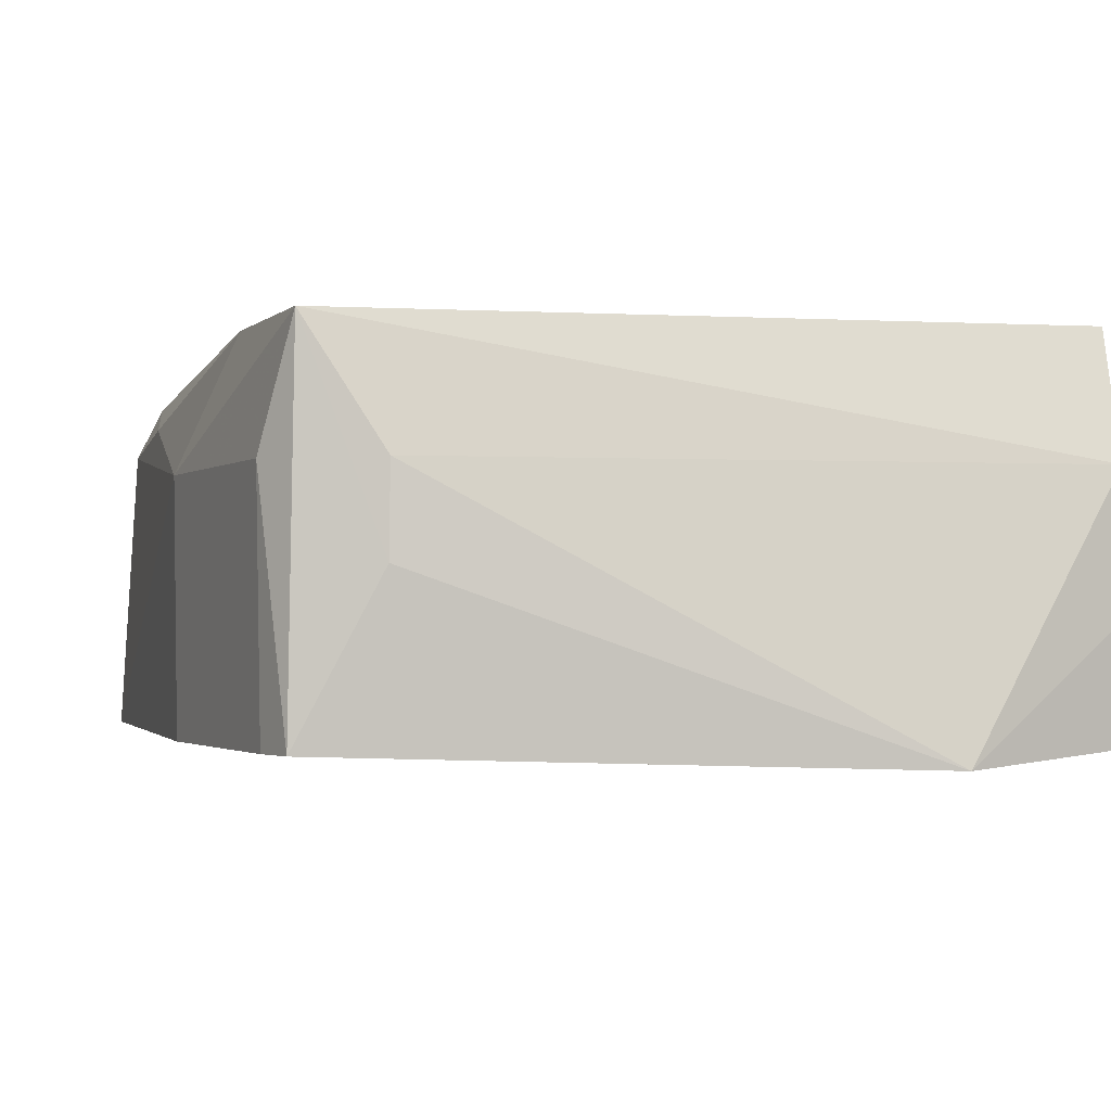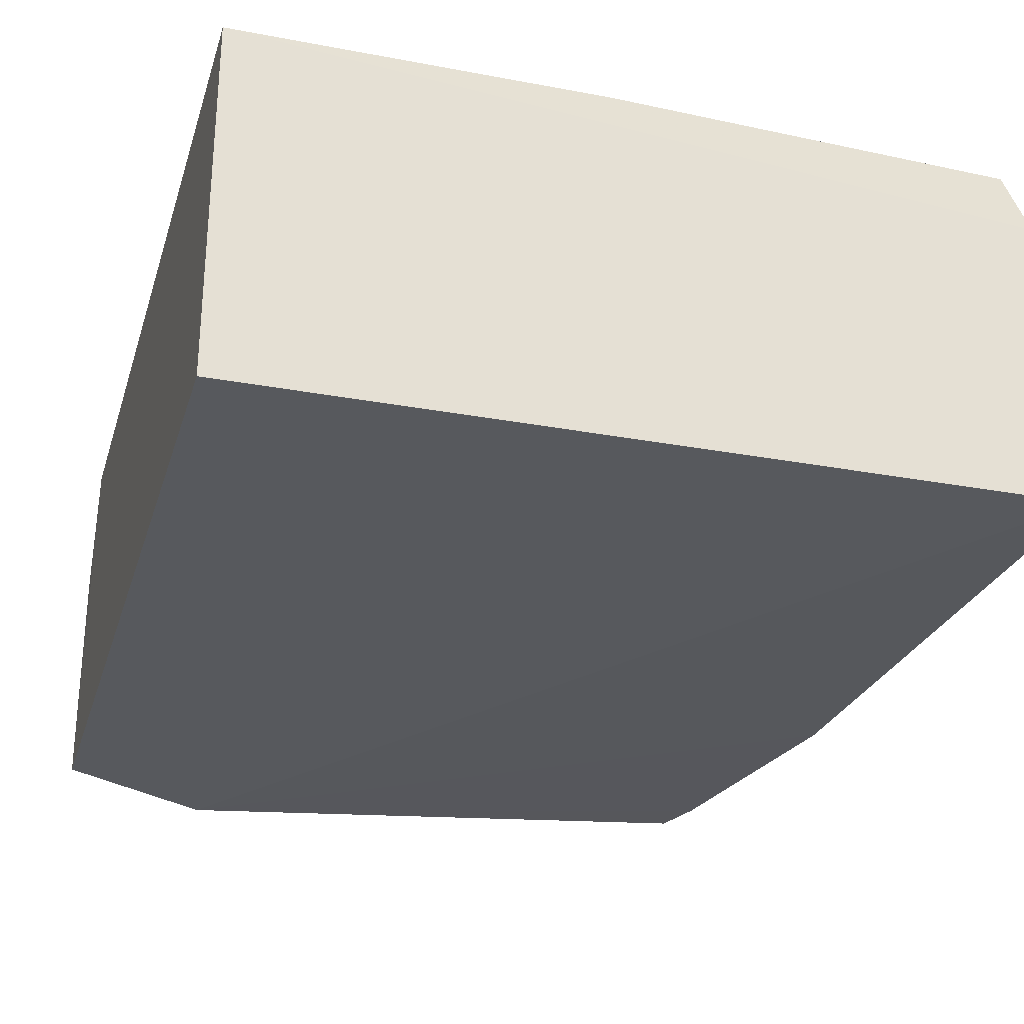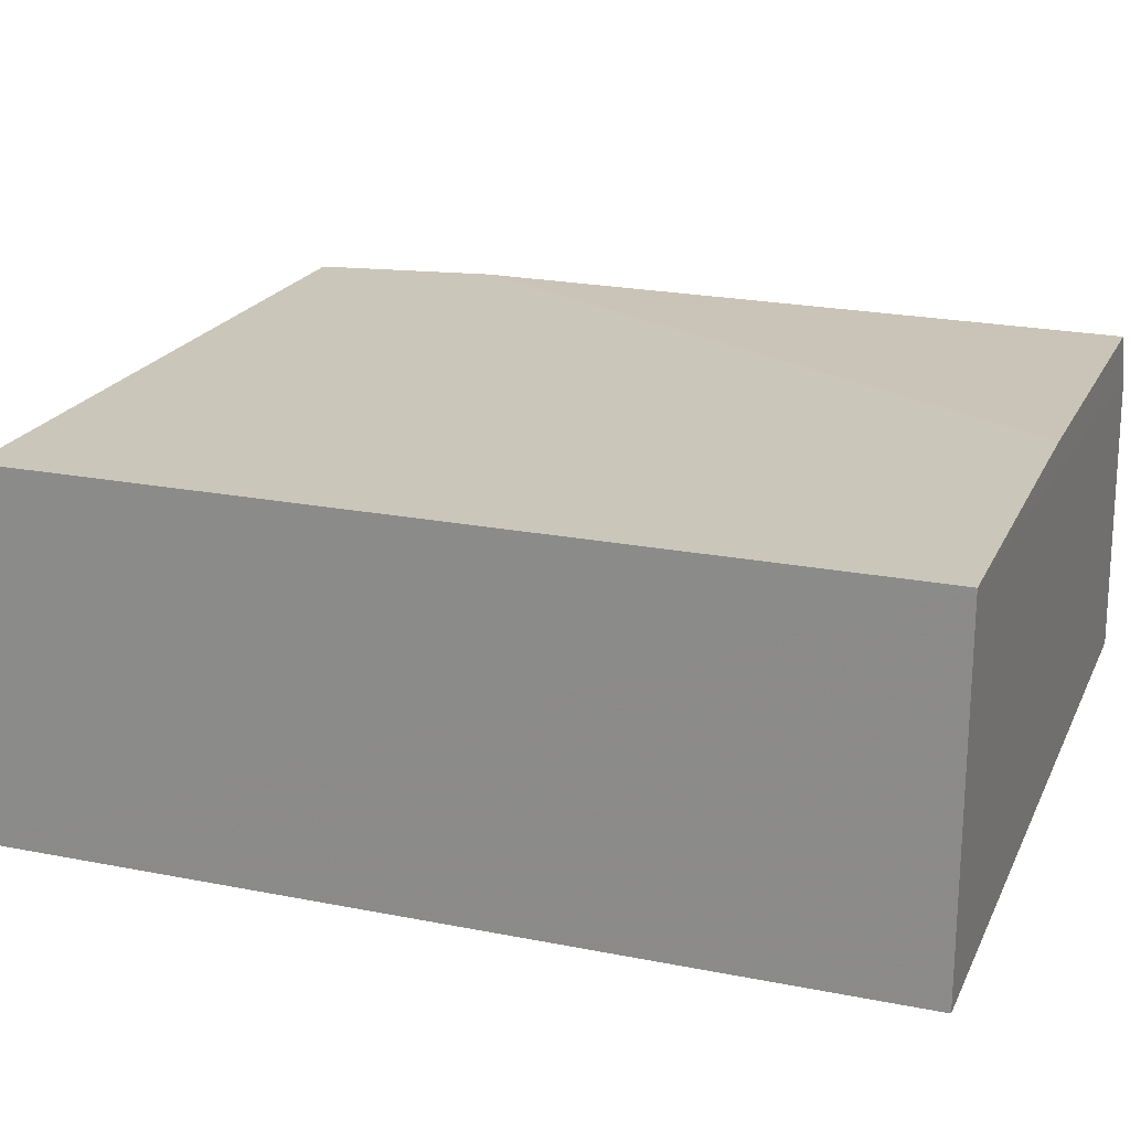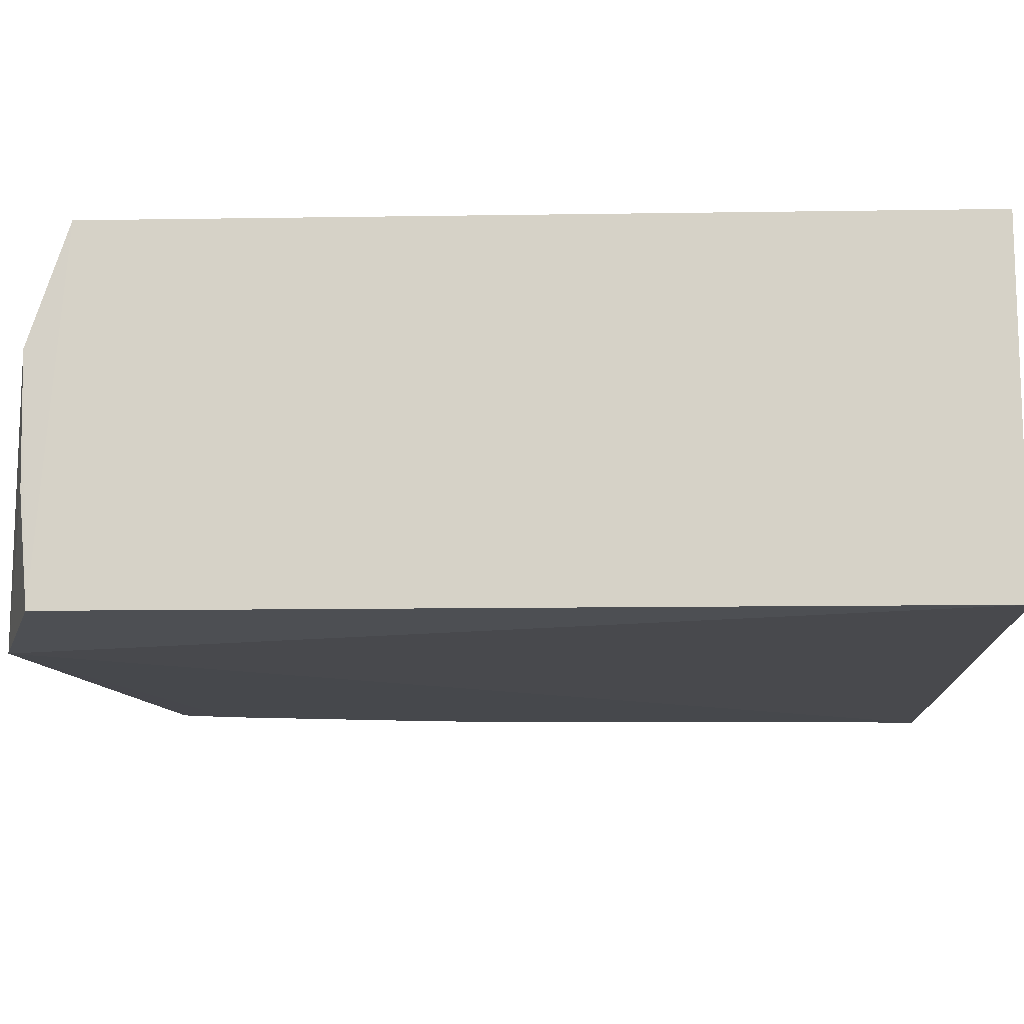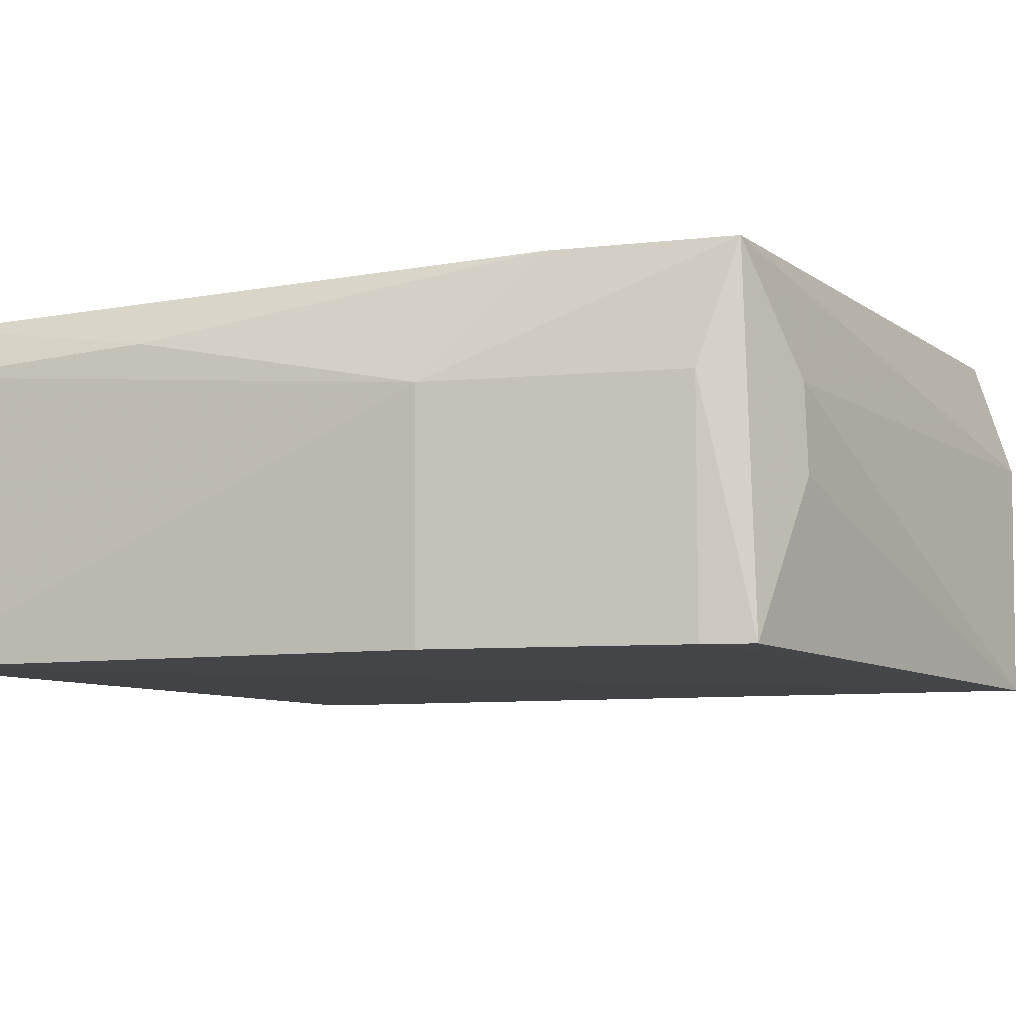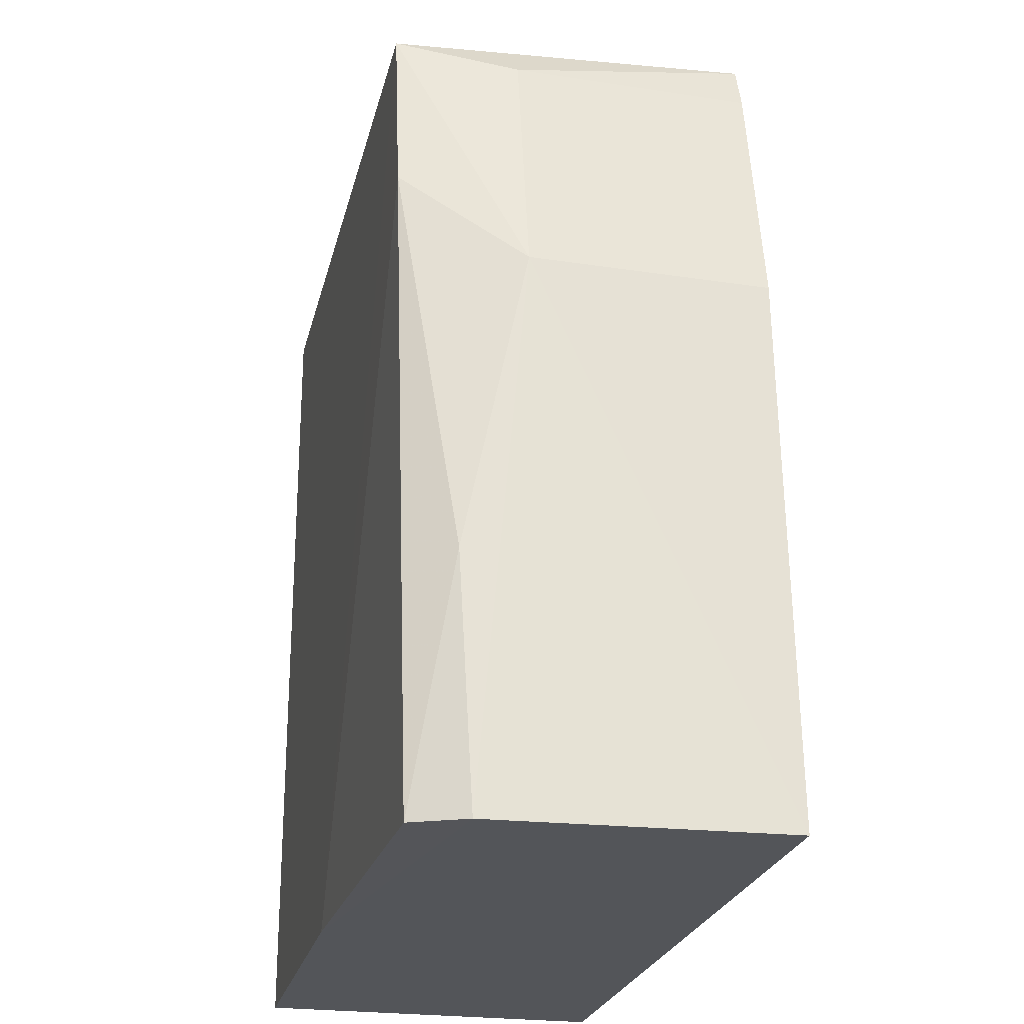
<metadata>
{"format":"obj","ext":"obj","renderer":"f3d","projection":"perspective","resolution":1024,"background":"white","views":[{"elev":-1.8,"azim":-11.8,"up":"+Y"},{"elev":-28.3,"azim":164.1,"up":"+Y"},{"elev":21.2,"azim":109.5,"up":"+Y"},{"elev":-12.5,"azim":92.0,"up":"+Y"},{"elev":-7.7,"azim":-62.6,"up":"+Y"},{"elev":-24.4,"azim":-102.7,"up":"+Z"}]}
</metadata>
<code>
v 0.01547 -0.008579 0.4016
v 0.01547 -0.008579 0.1439
v 0.01547 0.09748 0.1439
v -0.1873 0.09753 0.3913
v -0.2181 -0.008461 0.1436
v 0.01545 0.09741 0.3937
v -0.0287 -0.01259 0.4167
v -0.2053 0.0936 0.144
v -0.1894 -0.008551 0.3954
v 0.01522 0.06183 0.4054
v -0.2107 0.0622 0.3081
v -0.09059 0.09748 0.1439
v -0.1662 0.03662 0.4011
v -0.2096 -0.008424 0.3077
v -0.1658 0.06184 0.4001
v 0.0153 0.02329 0.4044
v -0.2132 0.07763 0.1438
v -0.1959 0.09747 0.3387
v -0.1955 0.06196 0.3817
v -0.1943 -0.008579 0.3813
v -0.2104 0.08121 0.2181
f 1 2 3
f 5 3 2
f 6 1 3
f 6 3 4
f 7 5 2
f 7 2 1
f 10 6 4
f 10 1 6
f 12 4 3
f 13 9 7
f 13 4 9
f 14 5 7
f 14 11 5
f 15 10 4
f 15 7 10
f 15 13 7
f 15 4 13
f 16 10 7
f 16 7 1
f 16 1 10
f 17 5 11
f 17 8 12
f 17 12 3
f 17 3 5
f 18 11 4
f 18 12 8
f 18 4 12
f 19 9 4
f 19 4 11
f 19 11 14
f 20 14 7
f 20 7 9
f 20 19 14
f 20 9 19
f 21 17 11
f 21 11 18
f 21 18 8
f 21 8 17

</code>
